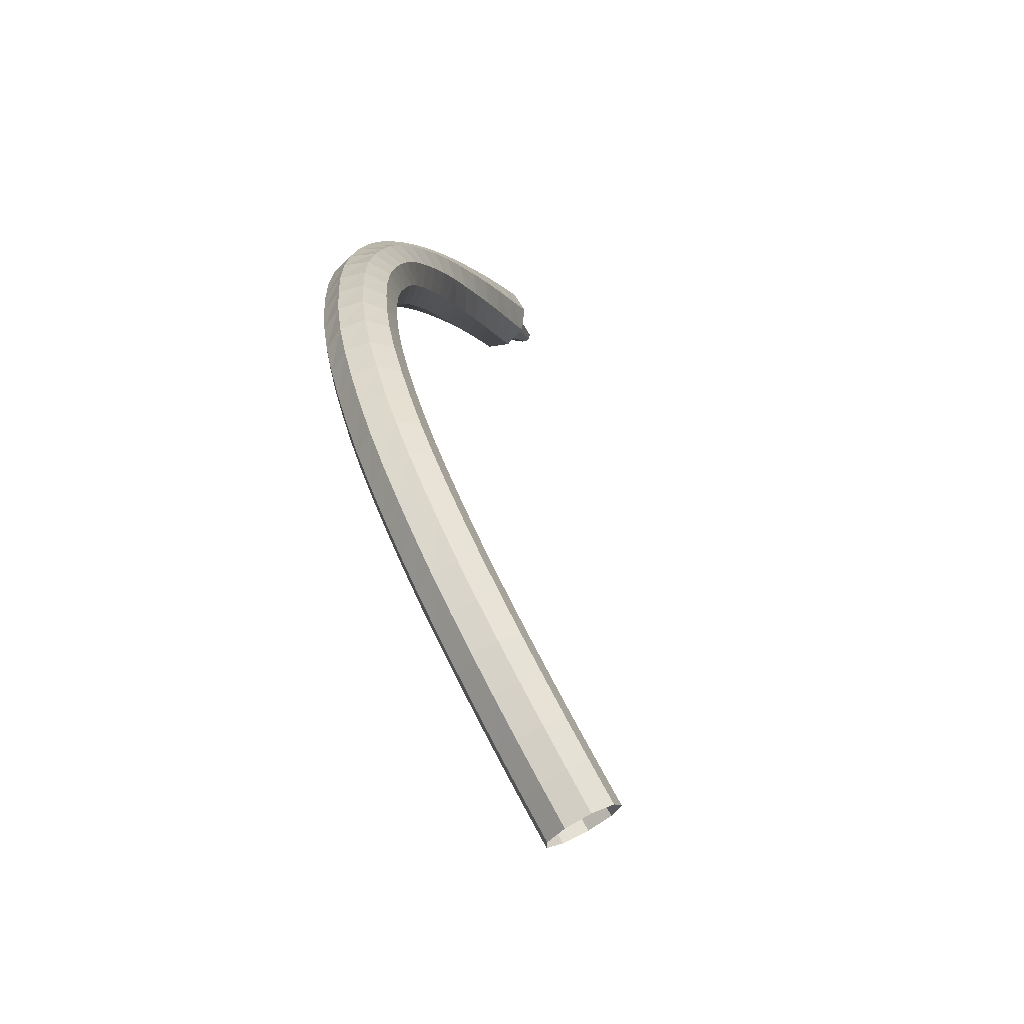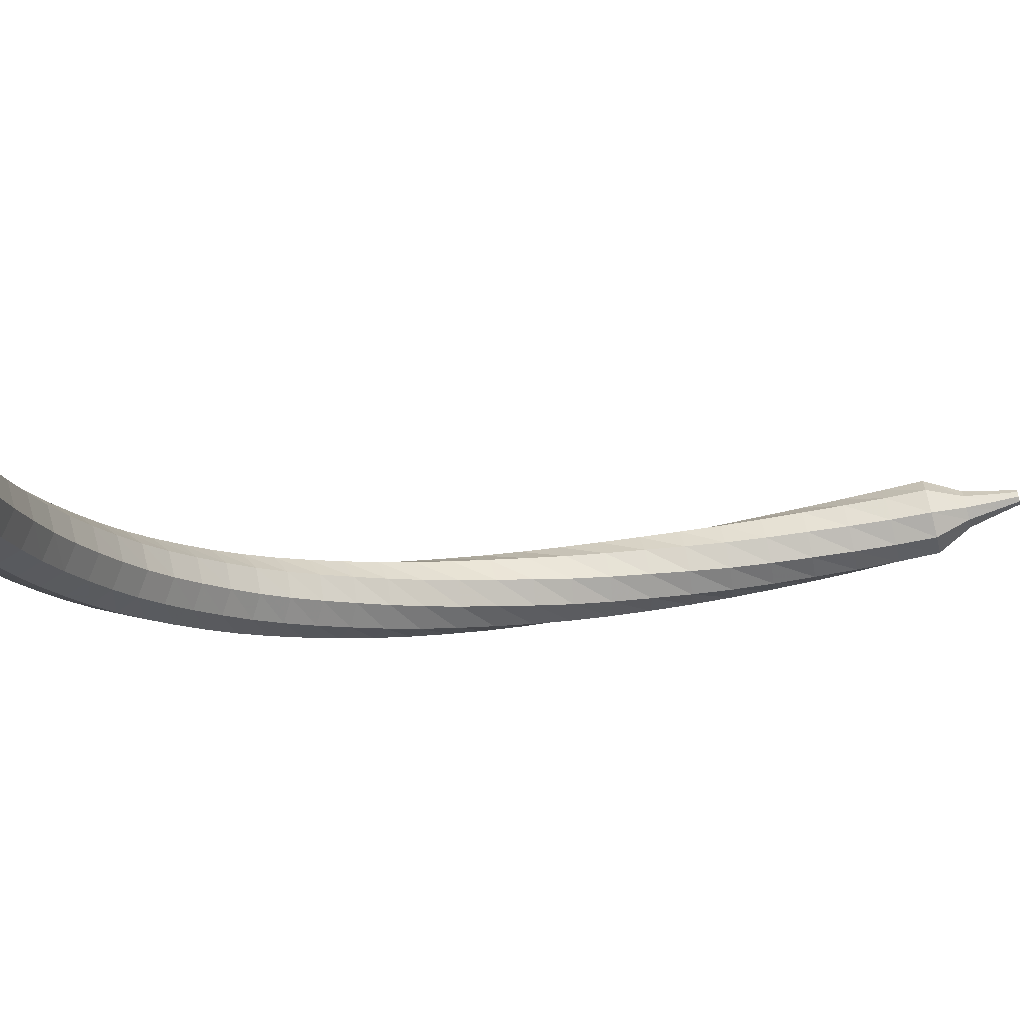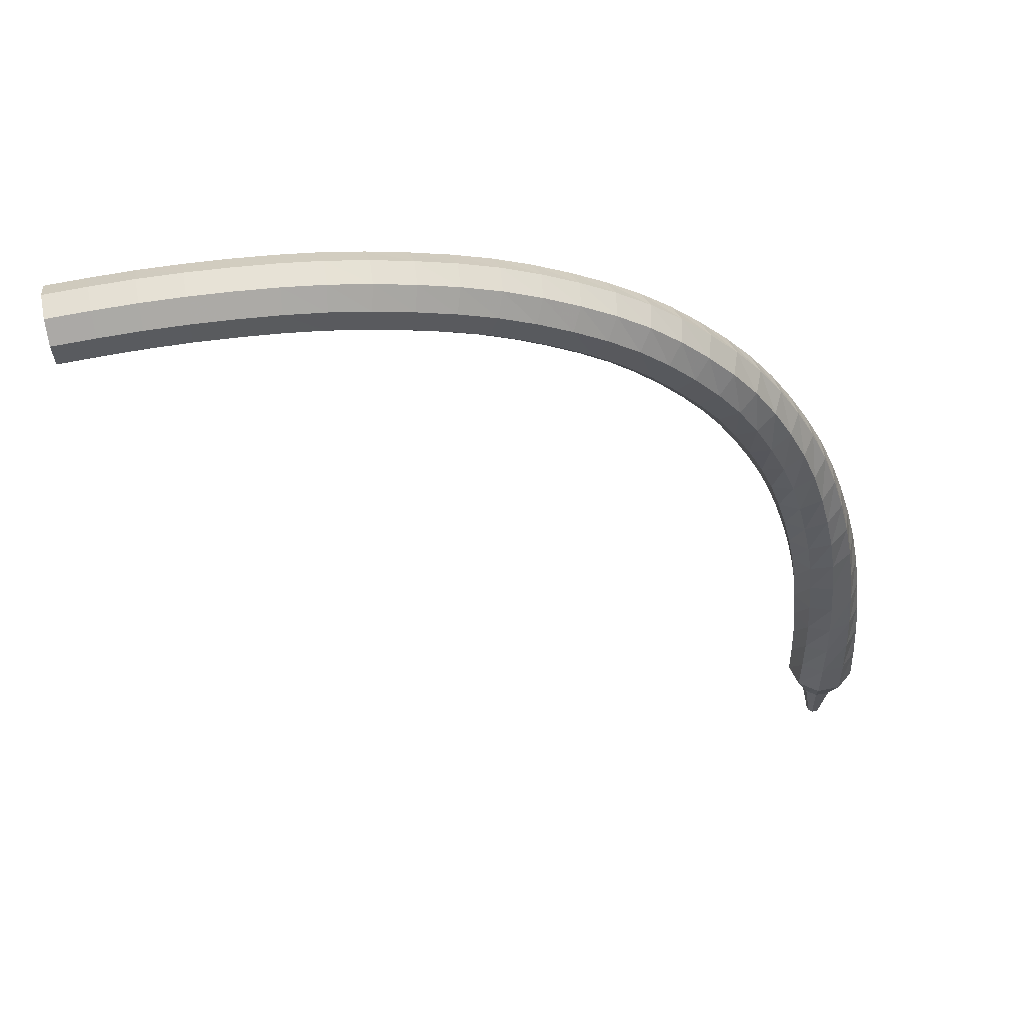
<metadata>
{"format":"obj","ext":"obj","renderer":"f3d","projection":"perspective","resolution":1024,"background":"white","views":[{"elev":70.5,"azim":126.4,"up":"+Z"},{"elev":49.1,"azim":104.4,"up":"+Y"},{"elev":75.1,"azim":-126.0,"up":"+Z"}]}
</metadata>
<code>
g tube1
v 115.8 119.1 167.6
v 116.1 119 166.7
v 116.8 118.7 166.3
v 117.5 118.3 166.5
v 118 118.1 167.1
v 118 118.1 168
v 117.5 118.3 168.6
v 116.8 118.7 168.8
v 116.1 119 168.4
v 115.8 119.1 167.6
v 115.2 117.9 167.6
v 115.5 117.7 166.8
v 116.2 117.4 166.3
v 116.9 117 166.5
v 117.4 116.8 167.1
v 117.4 116.8 168
v 116.9 117 168.6
v 116.2 117.4 168.8
v 115.5 117.7 168.4
v 115.2 117.9 167.6
v 114.6 116.6 167.5
v 114.9 116.5 166.7
v 115.6 116.2 166.3
v 116.3 115.8 166.5
v 116.8 115.5 167.1
v 116.8 115.5 168
v 116.3 115.7 168.6
v 115.5 116.1 168.8
v 114.9 116.4 168.3
v 114.6 116.6 167.5
v 114 115.4 167.5
v 114.3 115.3 166.7
v 115 115 166.2
v 115.7 114.6 166.4
v 116.2 114.3 167
v 116.2 114.2 167.9
v 115.7 114.4 168.5
v 114.9 114.8 168.7
v 114.3 115.2 168.3
v 114 115.4 167.5
v 113.4 114.1 167.3
v 113.7 114.1 166.5
v 114.4 113.8 166.1
v 115.1 113.4 166.3
v 115.6 113.1 166.9
v 115.5 113 167.8
v 115 113.2 168.4
v 114.2 113.6 168.6
v 113.6 113.9 168.1
v 113.4 114.1 167.3
v 112.8 113 167.2
v 113.1 112.9 166.4
v 113.7 112.6 166
v 114.5 112.2 166.1
v 114.9 111.8 166.8
v 114.9 111.7 167.6
v 114.3 111.9 168.3
v 113.6 112.3 168.4
v 113 112.7 168
v 112.8 113 167.2
v 112.1 111.8 167
v 112.4 111.8 166.2
v 113.1 111.5 165.8
v 113.8 111 165.9
v 114.3 110.7 166.5
v 114.2 110.5 167.4
v 113.6 110.7 168
v 112.9 111.1 168.2
v 112.3 111.5 167.8
v 112.1 111.8 167
v 111.5 110.7 166.7
v 111.8 110.7 165.9
v 112.5 110.4 165.5
v 113.2 109.9 165.6
v 113.6 109.5 166.3
v 113.5 109.3 167.1
v 112.9 109.5 167.7
v 112.2 109.9 167.9
v 111.6 110.4 167.5
v 111.5 110.7 166.7
v 110.8 109.6 166.3
v 111.2 109.6 165.6
v 111.9 109.3 165.2
v 112.6 108.8 165.3
v 112.9 108.4 165.9
v 112.8 108.2 166.7
v 112.2 108.3 167.4
v 111.5 108.7 167.5
v 110.9 109.2 167.1
v 110.8 109.6 166.3
v 110.1 108.5 165.9
v 110.5 108.6 165.2
v 111.2 108.3 164.8
v 111.9 107.8 164.9
v 112.2 107.3 165.5
v 112.1 107.1 166.3
v 111.5 107.2 167
v 110.8 107.6 167.1
v 110.2 108.1 166.7
v 110.1 108.5 165.9
v 109.5 107.5 165.5
v 109.9 107.6 164.7
v 110.6 107.3 164.3
v 111.2 106.8 164.5
v 111.6 106.3 165.1
v 111.4 106 165.9
v 110.8 106.1 166.5
v 110.1 106.5 166.6
v 109.5 107.1 166.2
v 109.5 107.5 165.5
v 108.8 106.6 164.9
v 109.2 106.7 164.2
v 109.9 106.4 163.8
v 110.6 105.8 164
v 110.9 105.3 164.6
v 110.6 105 165.3
v 110 105.1 165.9
v 109.3 105.5 166
v 108.8 106.1 165.7
v 108.8 106.6 164.9
v 108.1 105.7 164.3
v 108.6 105.8 163.6
v 109.3 105.5 163.3
v 109.9 104.9 163.4
v 110.2 104.3 164
v 109.9 104 164.7
v 109.3 104.1 165.3
v 108.6 104.6 165.4
v 108.1 105.2 165
v 108.1 105.7 164.3
v 107.4 104.8 163.7
v 107.9 105 163
v 108.7 104.7 162.6
v 109.2 104.1 162.7
v 109.4 103.5 163.3
v 109.2 103.1 164
v 108.5 103.2 164.6
v 107.8 103.7 164.7
v 107.4 104.3 164.3
v 107.4 104.8 163.7
v 106.8 104.1 162.9
v 107.3 104.2 162.3
v 108 103.9 161.9
v 108.6 103.3 162.1
v 108.7 102.6 162.6
v 108.4 102.2 163.3
v 107.7 102.3 163.8
v 107 102.8 163.9
v 106.7 103.5 163.6
v 106.8 104.1 162.9
v 106.1 103.4 162.1
v 106.7 103.5 161.5
v 107.4 103.2 161.2
v 107.9 102.5 161.3
v 108 101.8 161.8
v 107.6 101.5 162.5
v 106.9 101.6 163
v 106.3 102.1 163.1
v 105.9 102.8 162.7
v 106.1 103.4 162.1
v 105.5 102.8 161.3
v 106.1 102.9 160.7
v 106.8 102.6 160.4
v 107.3 101.9 160.5
v 107.3 101.2 160.9
v 106.9 100.8 161.6
v 106.2 100.9 162
v 105.5 101.4 162.1
v 105.2 102.2 161.8
v 105.5 102.8 161.3
v 104.8 102.2 160.3
v 105.5 102.4 159.8
v 106.2 102 159.5
v 106.6 101.3 159.6
v 106.6 100.5 160
v 106.1 100.1 160.6
v 105.4 100.3 161.1
v 104.8 100.9 161.2
v 104.5 101.6 160.9
v 104.8 102.2 160.3
v 104.2 101.7 159.4
v 104.9 101.9 158.9
v 105.6 101.4 158.6
v 106 100.7 158.7
v 105.9 99.95 159.1
v 105.3 99.57 159.6
v 104.6 99.73 160.1
v 104 100.4 160.2
v 103.9 101.2 159.9
v 104.2 101.7 159.4
v 103.6 101.4 158.3
v 104.3 101.4 157.9
v 105 101 157.6
v 105.3 100.2 157.7
v 105.1 99.45 158.1
v 104.5 99.11 158.6
v 103.8 99.31 159
v 103.3 99.98 159.1
v 103.2 100.8 158.8
v 103.6 101.4 158.3
v 103 101.1 157.3
v 103.8 101.1 156.8
v 104.4 100.6 156.6
v 104.7 99.78 156.7
v 104.4 99.04 157
v 103.8 98.73 157.5
v 103 98.99 157.9
v 102.6 99.69 157.9
v 102.6 100.5 157.7
v 103 101.1 157.3
v 102.5 100.8 156.2
v 103.2 100.8 155.7
v 103.8 100.2 155.5
v 104 99.41 155.6
v 103.7 98.69 155.9
v 103 98.43 156.4
v 102.3 98.73 156.7
v 101.9 99.46 156.8
v 101.9 100.3 156.6
v 102.5 100.8 156.2
v 101.9 100.6 155
v 102.7 100.5 154.6
v 103.2 99.94 154.4
v 103.4 99.09 154.5
v 103 98.4 154.8
v 102.3 98.19 155.2
v 101.6 98.56 155.5
v 101.2 99.33 155.6
v 101.3 100.1 155.4
v 101.9 100.6 155
v 101.4 100.5 153.8
v 102.2 100.3 153.5
v 102.7 99.69 153.3
v 102.7 98.84 153.3
v 102.2 98.19 153.6
v 101.5 98.06 154
v 100.8 98.49 154.3
v 100.5 99.3 154.4
v 100.8 100.1 154.2
v 101.4 100.5 153.8
v 100.9 100.4 152.6
v 101.7 100.2 152.3
v 102.1 99.51 152.1
v 102.1 98.66 152.1
v 101.5 98.07 152.4
v 100.8 98 152.8
v 100.1 98.5 153.1
v 99.94 99.33 153.2
v 100.3 100.1 153
v 100.9 100.4 152.6
v 100.5 100.4 151.4
v 101.2 100.1 151.1
v 101.6 99.39 150.9
v 101.4 98.55 150.9
v 100.8 98 151.2
v 100.1 98 151.6
v 99.48 98.55 151.9
v 99.35 99.4 151.9
v 99.74 100.1 151.8
v 100.5 100.4 151.4
v 100 100.4 150.2
v 100.7 100.1 149.8
v 101 99.31 149.7
v 100.8 98.48 149.7
v 100.1 98 150
v 99.37 98.08 150.3
v 98.84 98.68 150.6
v 98.79 99.54 150.7
v 99.25 100.2 150.5
v 100 100.4 150.2
v 99.58 100.5 148.9
v 100.2 100.1 148.6
v 100.5 99.28 148.4
v 100.2 98.48 148.5
v 99.46 98.07 148.7
v 98.7 98.23 149.1
v 98.22 98.89 149.4
v 98.26 99.74 149.4
v 98.8 100.4 149.2
v 99.58 100.5 148.9
v 99.14 100.6 147.6
v 99.75 100.1 147.3
v 99.91 99.32 147.1
v 99.54 98.55 147.2
v 98.81 98.2 147.5
v 98.06 98.43 147.8
v 97.65 99.13 148.1
v 97.76 99.97 148.1
v 98.35 100.6 148
v 99.14 100.6 147.6
v 98.69 100.8 146.4
v 99.27 100.2 146
v 99.37 99.42 145.9
v 98.94 98.68 145.9
v 98.18 98.38 146.2
v 97.45 98.67 146.5
v 97.09 99.39 146.8
v 97.27 100.2 146.9
v 97.9 100.8 146.7
v 98.69 100.8 146.4
v 98.26 101 145.1
v 98.8 100.4 144.8
v 98.83 99.55 144.6
v 98.34 98.85 144.6
v 97.56 98.62 144.9
v 96.86 98.96 145.2
v 96.56 99.71 145.5
v 96.8 100.5 145.6
v 97.48 101 145.4
v 98.26 101 145.1
v 97.85 101.2 143.8
v 98.33 100.6 143.5
v 98.3 99.74 143.3
v 97.76 99.08 143.3
v 96.96 98.9 143.6
v 96.29 99.3 144
v 96.05 100.1 144.2
v 96.36 100.9 144.3
v 97.07 101.3 144.1
v 97.85 101.2 143.8
v 97.43 101.5 142.5
v 97.89 100.8 142.2
v 97.8 99.98 142
v 97.23 99.35 142.1
v 96.43 99.22 142.4
v 95.77 99.65 142.7
v 95.58 100.4 143
v 95.93 101.2 143
v 96.66 101.6 142.9
v 97.43 101.5 142.5
v 96.71 101.2 141.5
v 96.92 100.9 141.3
v 96.87 100.5 141.2
v 96.57 100.2 141.2
v 96.17 100.1 141.4
v 95.85 100.3 141.5
v 95.76 100.7 141.7
v 95.95 101.1 141.7
v 96.32 101.3 141.6
v 96.71 101.2 141.5
v 96.28 101.3 140.6
v 96.42 101 140.5
v 96.38 100.8 140.4
v 96.18 100.6 140.5
v 95.91 100.5 140.6
v 95.7 100.7 140.7
v 95.65 100.9 140.8
v 95.78 101.2 140.8
v 96.03 101.3 140.7
v 96.28 101.3 140.6
v 95.91 101.3 139.9
v 96 101.2 139.8
v 95.97 101 139.8
v 95.85 100.9 139.8
v 95.69 100.9 139.8
v 95.56 101 139.9
v 95.53 101.1 140
v 95.61 101.3 140
v 95.76 101.4 139.9
v 95.91 101.3 139.9
f 1 2 12
f 12 11 1
f 2 3 13
f 13 12 2
f 3 4 14
f 14 13 3
f 4 5 15
f 15 14 4
f 5 6 16
f 16 15 5
f 6 7 17
f 17 16 6
f 7 8 18
f 18 17 7
f 8 9 19
f 19 18 8
f 9 10 20
f 20 19 9
f 11 12 22
f 22 21 11
f 12 13 23
f 23 22 12
f 13 14 24
f 24 23 13
f 14 15 25
f 25 24 14
f 15 16 26
f 26 25 15
f 16 17 27
f 27 26 16
f 17 18 28
f 28 27 17
f 18 19 29
f 29 28 18
f 19 20 30
f 30 29 19
f 21 22 32
f 32 31 21
f 22 23 33
f 33 32 22
f 23 24 34
f 34 33 23
f 24 25 35
f 35 34 24
f 25 26 36
f 36 35 25
f 26 27 37
f 37 36 26
f 27 28 38
f 38 37 27
f 28 29 39
f 39 38 28
f 29 30 40
f 40 39 29
f 31 32 42
f 42 41 31
f 32 33 43
f 43 42 32
f 33 34 44
f 44 43 33
f 34 35 45
f 45 44 34
f 35 36 46
f 46 45 35
f 36 37 47
f 47 46 36
f 37 38 48
f 48 47 37
f 38 39 49
f 49 48 38
f 39 40 50
f 50 49 39
f 41 42 52
f 52 51 41
f 42 43 53
f 53 52 42
f 43 44 54
f 54 53 43
f 44 45 55
f 55 54 44
f 45 46 56
f 56 55 45
f 46 47 57
f 57 56 46
f 47 48 58
f 58 57 47
f 48 49 59
f 59 58 48
f 49 50 60
f 60 59 49
f 51 52 62
f 62 61 51
f 52 53 63
f 63 62 52
f 53 54 64
f 64 63 53
f 54 55 65
f 65 64 54
f 55 56 66
f 66 65 55
f 56 57 67
f 67 66 56
f 57 58 68
f 68 67 57
f 58 59 69
f 69 68 58
f 59 60 70
f 70 69 59
f 61 62 72
f 72 71 61
f 62 63 73
f 73 72 62
f 63 64 74
f 74 73 63
f 64 65 75
f 75 74 64
f 65 66 76
f 76 75 65
f 66 67 77
f 77 76 66
f 67 68 78
f 78 77 67
f 68 69 79
f 79 78 68
f 69 70 80
f 80 79 69
f 71 72 82
f 82 81 71
f 72 73 83
f 83 82 72
f 73 74 84
f 84 83 73
f 74 75 85
f 85 84 74
f 75 76 86
f 86 85 75
f 76 77 87
f 87 86 76
f 77 78 88
f 88 87 77
f 78 79 89
f 89 88 78
f 79 80 90
f 90 89 79
f 81 82 92
f 92 91 81
f 82 83 93
f 93 92 82
f 83 84 94
f 94 93 83
f 84 85 95
f 95 94 84
f 85 86 96
f 96 95 85
f 86 87 97
f 97 96 86
f 87 88 98
f 98 97 87
f 88 89 99
f 99 98 88
f 89 90 100
f 100 99 89
f 91 92 102
f 102 101 91
f 92 93 103
f 103 102 92
f 93 94 104
f 104 103 93
f 94 95 105
f 105 104 94
f 95 96 106
f 106 105 95
f 96 97 107
f 107 106 96
f 97 98 108
f 108 107 97
f 98 99 109
f 109 108 98
f 99 100 110
f 110 109 99
f 101 102 112
f 112 111 101
f 102 103 113
f 113 112 102
f 103 104 114
f 114 113 103
f 104 105 115
f 115 114 104
f 105 106 116
f 116 115 105
f 106 107 117
f 117 116 106
f 107 108 118
f 118 117 107
f 108 109 119
f 119 118 108
f 109 110 120
f 120 119 109
f 111 112 122
f 122 121 111
f 112 113 123
f 123 122 112
f 113 114 124
f 124 123 113
f 114 115 125
f 125 124 114
f 115 116 126
f 126 125 115
f 116 117 127
f 127 126 116
f 117 118 128
f 128 127 117
f 118 119 129
f 129 128 118
f 119 120 130
f 130 129 119
f 121 122 132
f 132 131 121
f 122 123 133
f 133 132 122
f 123 124 134
f 134 133 123
f 124 125 135
f 135 134 124
f 125 126 136
f 136 135 125
f 126 127 137
f 137 136 126
f 127 128 138
f 138 137 127
f 128 129 139
f 139 138 128
f 129 130 140
f 140 139 129
f 131 132 142
f 142 141 131
f 132 133 143
f 143 142 132
f 133 134 144
f 144 143 133
f 134 135 145
f 145 144 134
f 135 136 146
f 146 145 135
f 136 137 147
f 147 146 136
f 137 138 148
f 148 147 137
f 138 139 149
f 149 148 138
f 139 140 150
f 150 149 139
f 141 142 152
f 152 151 141
f 142 143 153
f 153 152 142
f 143 144 154
f 154 153 143
f 144 145 155
f 155 154 144
f 145 146 156
f 156 155 145
f 146 147 157
f 157 156 146
f 147 148 158
f 158 157 147
f 148 149 159
f 159 158 148
f 149 150 160
f 160 159 149
f 151 152 162
f 162 161 151
f 152 153 163
f 163 162 152
f 153 154 164
f 164 163 153
f 154 155 165
f 165 164 154
f 155 156 166
f 166 165 155
f 156 157 167
f 167 166 156
f 157 158 168
f 168 167 157
f 158 159 169
f 169 168 158
f 159 160 170
f 170 169 159
f 161 162 172
f 172 171 161
f 162 163 173
f 173 172 162
f 163 164 174
f 174 173 163
f 164 165 175
f 175 174 164
f 165 166 176
f 176 175 165
f 166 167 177
f 177 176 166
f 167 168 178
f 178 177 167
f 168 169 179
f 179 178 168
f 169 170 180
f 180 179 169
f 171 172 182
f 182 181 171
f 172 173 183
f 183 182 172
f 173 174 184
f 184 183 173
f 174 175 185
f 185 184 174
f 175 176 186
f 186 185 175
f 176 177 187
f 187 186 176
f 177 178 188
f 188 187 177
f 178 179 189
f 189 188 178
f 179 180 190
f 190 189 179
f 181 182 192
f 192 191 181
f 182 183 193
f 193 192 182
f 183 184 194
f 194 193 183
f 184 185 195
f 195 194 184
f 185 186 196
f 196 195 185
f 186 187 197
f 197 196 186
f 187 188 198
f 198 197 187
f 188 189 199
f 199 198 188
f 189 190 200
f 200 199 189
f 191 192 202
f 202 201 191
f 192 193 203
f 203 202 192
f 193 194 204
f 204 203 193
f 194 195 205
f 205 204 194
f 195 196 206
f 206 205 195
f 196 197 207
f 207 206 196
f 197 198 208
f 208 207 197
f 198 199 209
f 209 208 198
f 199 200 210
f 210 209 199
f 201 202 212
f 212 211 201
f 202 203 213
f 213 212 202
f 203 204 214
f 214 213 203
f 204 205 215
f 215 214 204
f 205 206 216
f 216 215 205
f 206 207 217
f 217 216 206
f 207 208 218
f 218 217 207
f 208 209 219
f 219 218 208
f 209 210 220
f 220 219 209
f 211 212 222
f 222 221 211
f 212 213 223
f 223 222 212
f 213 214 224
f 224 223 213
f 214 215 225
f 225 224 214
f 215 216 226
f 226 225 215
f 216 217 227
f 227 226 216
f 217 218 228
f 228 227 217
f 218 219 229
f 229 228 218
f 219 220 230
f 230 229 219
f 221 222 232
f 232 231 221
f 222 223 233
f 233 232 222
f 223 224 234
f 234 233 223
f 224 225 235
f 235 234 224
f 225 226 236
f 236 235 225
f 226 227 237
f 237 236 226
f 227 228 238
f 238 237 227
f 228 229 239
f 239 238 228
f 229 230 240
f 240 239 229
f 231 232 242
f 242 241 231
f 232 233 243
f 243 242 232
f 233 234 244
f 244 243 233
f 234 235 245
f 245 244 234
f 235 236 246
f 246 245 235
f 236 237 247
f 247 246 236
f 237 238 248
f 248 247 237
f 238 239 249
f 249 248 238
f 239 240 250
f 250 249 239
f 241 242 252
f 252 251 241
f 242 243 253
f 253 252 242
f 243 244 254
f 254 253 243
f 244 245 255
f 255 254 244
f 245 246 256
f 256 255 245
f 246 247 257
f 257 256 246
f 247 248 258
f 258 257 247
f 248 249 259
f 259 258 248
f 249 250 260
f 260 259 249
f 251 252 262
f 262 261 251
f 252 253 263
f 263 262 252
f 253 254 264
f 264 263 253
f 254 255 265
f 265 264 254
f 255 256 266
f 266 265 255
f 256 257 267
f 267 266 256
f 257 258 268
f 268 267 257
f 258 259 269
f 269 268 258
f 259 260 270
f 270 269 259
f 261 262 272
f 272 271 261
f 262 263 273
f 273 272 262
f 263 264 274
f 274 273 263
f 264 265 275
f 275 274 264
f 265 266 276
f 276 275 265
f 266 267 277
f 277 276 266
f 267 268 278
f 278 277 267
f 268 269 279
f 279 278 268
f 269 270 280
f 280 279 269
f 271 272 282
f 282 281 271
f 272 273 283
f 283 282 272
f 273 274 284
f 284 283 273
f 274 275 285
f 285 284 274
f 275 276 286
f 286 285 275
f 276 277 287
f 287 286 276
f 277 278 288
f 288 287 277
f 278 279 289
f 289 288 278
f 279 280 290
f 290 289 279
f 281 282 292
f 292 291 281
f 282 283 293
f 293 292 282
f 283 284 294
f 294 293 283
f 284 285 295
f 295 294 284
f 285 286 296
f 296 295 285
f 286 287 297
f 297 296 286
f 287 288 298
f 298 297 287
f 288 289 299
f 299 298 288
f 289 290 300
f 300 299 289
f 291 292 302
f 302 301 291
f 292 293 303
f 303 302 292
f 293 294 304
f 304 303 293
f 294 295 305
f 305 304 294
f 295 296 306
f 306 305 295
f 296 297 307
f 307 306 296
f 297 298 308
f 308 307 297
f 298 299 309
f 309 308 298
f 299 300 310
f 310 309 299
f 301 302 312
f 312 311 301
f 302 303 313
f 313 312 302
f 303 304 314
f 314 313 303
f 304 305 315
f 315 314 304
f 305 306 316
f 316 315 305
f 306 307 317
f 317 316 306
f 307 308 318
f 318 317 307
f 308 309 319
f 319 318 308
f 309 310 320
f 320 319 309
f 311 312 322
f 322 321 311
f 312 313 323
f 323 322 312
f 313 314 324
f 324 323 313
f 314 315 325
f 325 324 314
f 315 316 326
f 326 325 315
f 316 317 327
f 327 326 316
f 317 318 328
f 328 327 317
f 318 319 329
f 329 328 318
f 319 320 330
f 330 329 319
f 321 322 332
f 332 331 321
f 322 323 333
f 333 332 322
f 323 324 334
f 334 333 323
f 324 325 335
f 335 334 324
f 325 326 336
f 336 335 325
f 326 327 337
f 337 336 326
f 327 328 338
f 338 337 327
f 328 329 339
f 339 338 328
f 329 330 340
f 340 339 329
f 331 332 342
f 342 341 331
f 332 333 343
f 343 342 332
f 333 334 344
f 344 343 333
f 334 335 345
f 345 344 334
f 335 336 346
f 346 345 335
f 336 337 347
f 347 346 336
f 337 338 348
f 348 347 337
f 338 339 349
f 349 348 338
f 339 340 350
f 350 349 339
f 341 342 352
f 352 351 341
f 342 343 353
f 353 352 342
f 343 344 354
f 354 353 343
f 344 345 355
f 355 354 344
f 345 346 356
f 356 355 345
f 346 347 357
f 357 356 346
f 347 348 358
f 358 357 347
f 348 349 359
f 359 358 348
f 349 350 360
f 360 359 349
g

</code>
